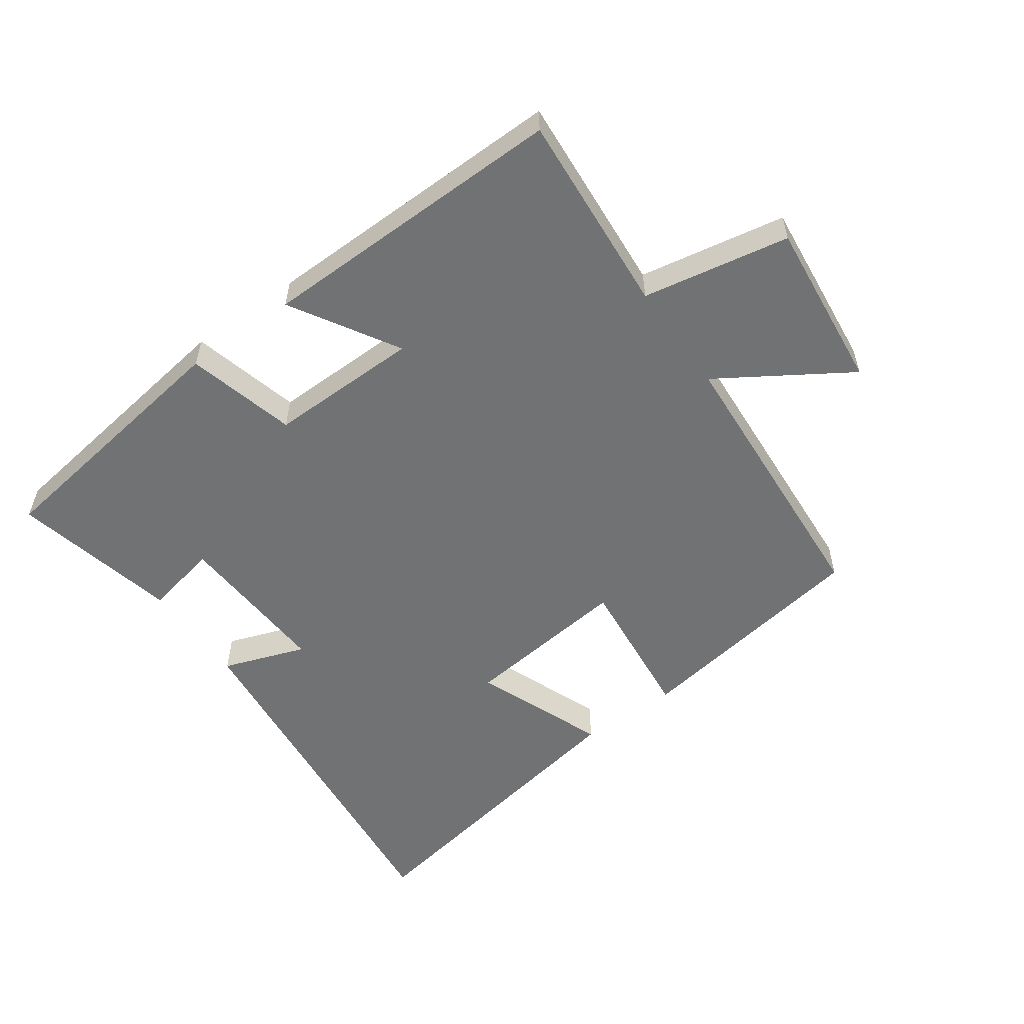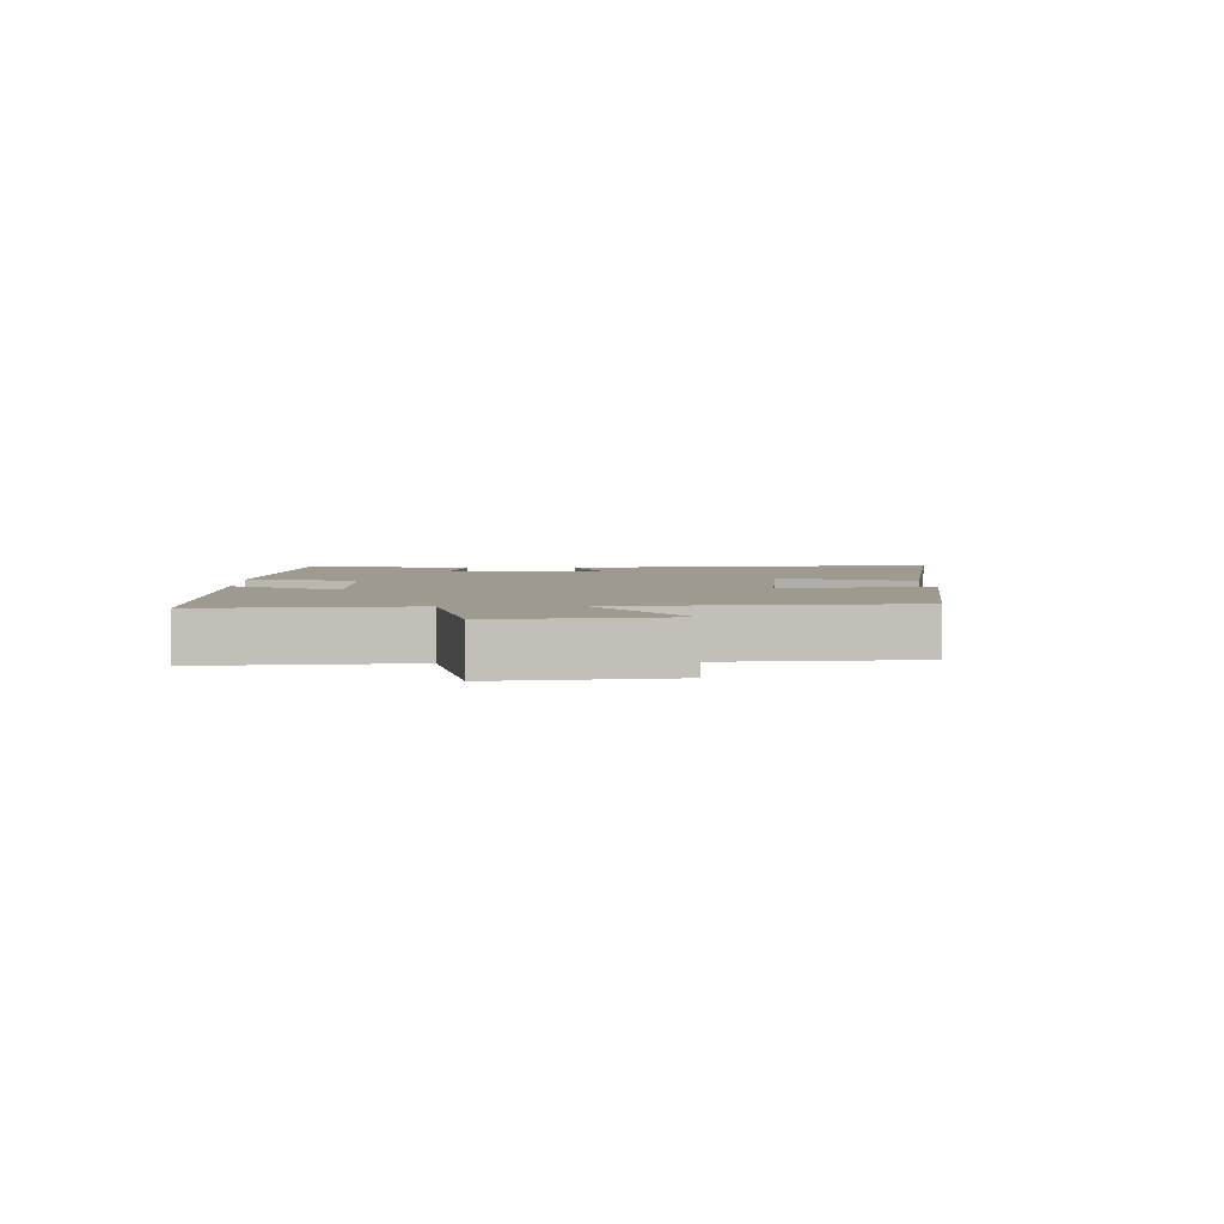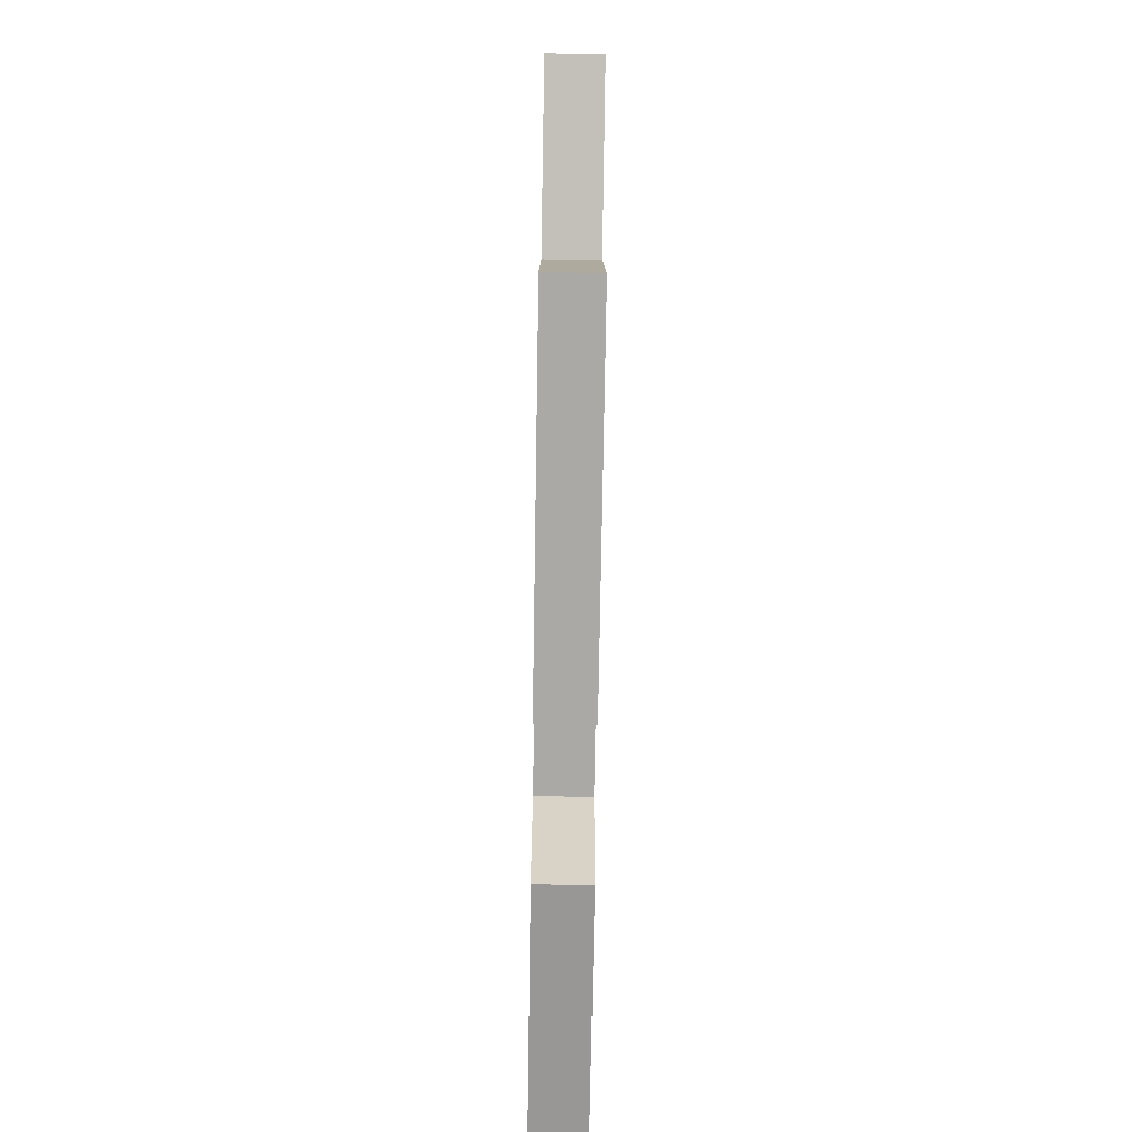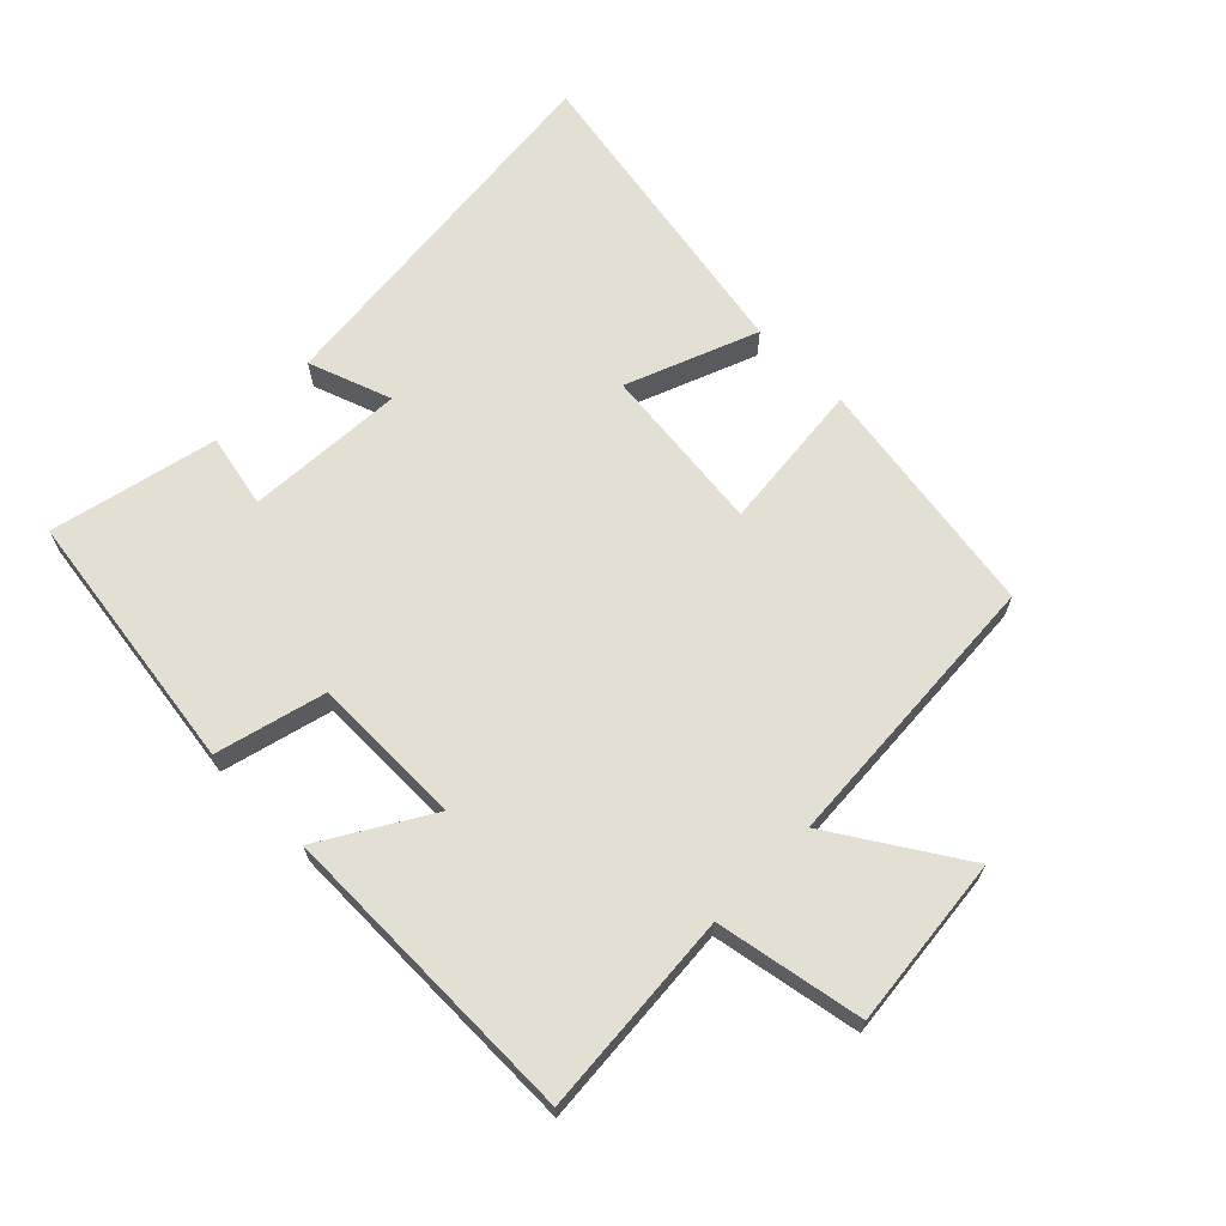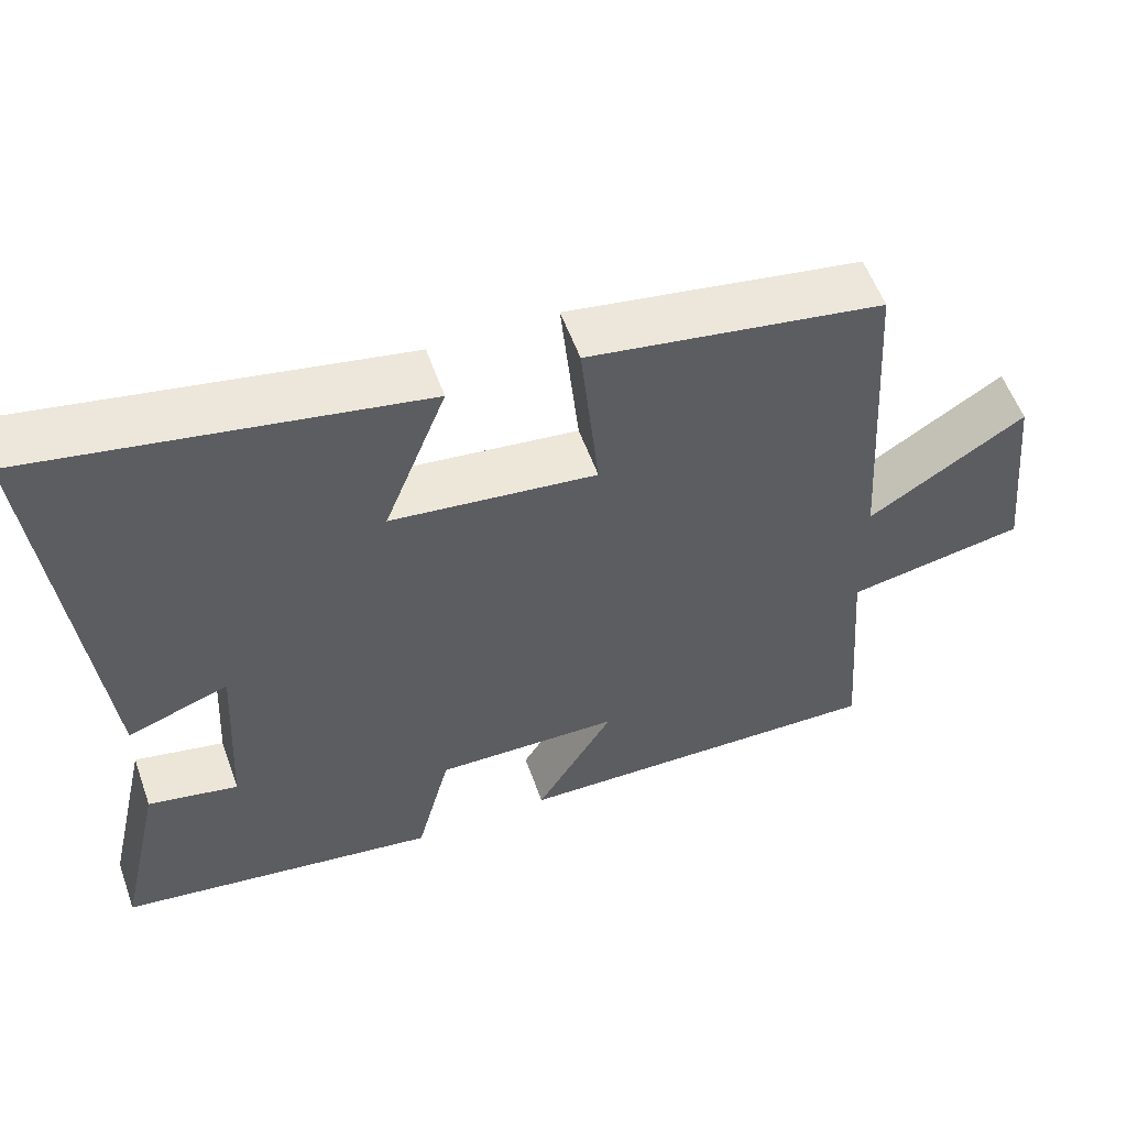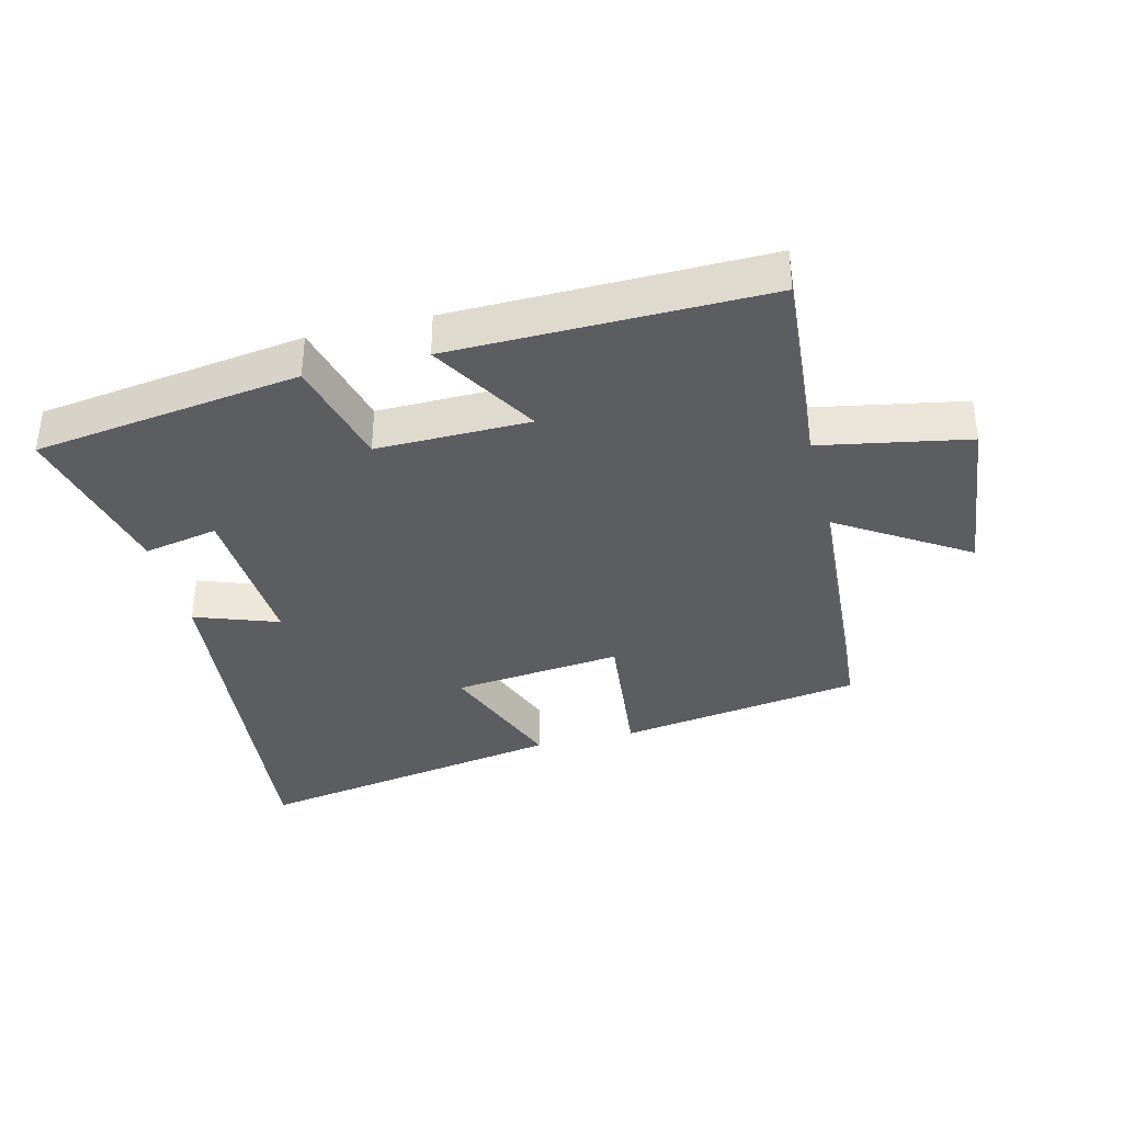
<metadata>
{"format":"obj","ext":"obj","renderer":"f3d","projection":"perspective","resolution":1024,"background":"white","views":[{"elev":-55.4,"azim":-144.6,"up":"+Y"},{"elev":3.8,"azim":-92.0,"up":"+Y"},{"elev":-76.6,"azim":-90.9,"up":"+Z"},{"elev":66.7,"azim":-135.3,"up":"+Y"},{"elev":56.2,"azim":160.4,"up":"+Z"},{"elev":-36.2,"azim":-166.2,"up":"+Y"}]}
</metadata>
<code>
v -0.524 0.07 -0.509
v -0.5 0.07 -0.19
v -0.73 0.07 -0.148
v -0.702 0.07 0.12
v -0.5 0.07 -0.008
v -0.472 0.07 0.439
v -0.092 0.07 0.5
v -0.116 0.07 0.265
v 0.148 0.07 0.295
v 0.068 0.07 0.5
v 0.562 0.07 0.59
v 0.5 0.07 -0.001
v 0.37 0.07 0.045
v 0.384 0.07 -0.203
v 0.5 0.07 -0.179
v 0.559 0.07 -0.44
v 0.144 0.07 -0.5
v 0.1 0.07 -0.329
v -0.138 0.07 -0.333
v -0.038 0.07 -0.5
v -0.524 0 -0.509
v -0.5 0 -0.19
v -0.73 0 -0.148
v -0.702 0 0.12
v -0.5 0 -0.008
v -0.472 0 0.439
v -0.092 0 0.5
v -0.116 0 0.265
v 0.148 0 0.295
v 0.068 0 0.5
v 0.562 0 0.59
v 0.5 0 -0.001
v 0.37 0 0.045
v 0.384 0 -0.203
v 0.5 0 -0.179
v 0.559 0 -0.44
v 0.144 0 -0.5
v 0.1 0 -0.329
v -0.138 0 -0.333
v -0.038 0 -0.5
f 19 20 1 2
f 18 19 2
f 16 17 18
f 15 16 18
f 14 15 18
f 13 14 18 2
f 11 12 13
f 10 11 13
f 9 10 13
f 8 9 13 2
f 7 8 2
f 6 7 2
f 5 6 2
f 2 3 4 5
f 22 21 40 39
f 22 39 38
f 38 37 36
f 38 36 35
f 38 35 34
f 22 38 34 33
f 33 32 31
f 33 31 30
f 33 30 29
f 22 33 29 28
f 22 28 27
f 22 27 26
f 22 26 25
f 25 24 23 22
f 1 21 22 2
f 2 22 23 3
f 3 23 24 4
f 4 24 25 5
f 5 25 26 6
f 6 26 27 7
f 7 27 28 8
f 8 28 29 9
f 9 29 30 10
f 10 30 31 11
f 11 31 32 12
f 12 32 33 13
f 13 33 34 14
f 14 34 35 15
f 15 35 36 16
f 16 36 37 17
f 17 37 38 18
f 18 38 39 19
f 19 39 40 20
f 20 40 21 1

</code>
